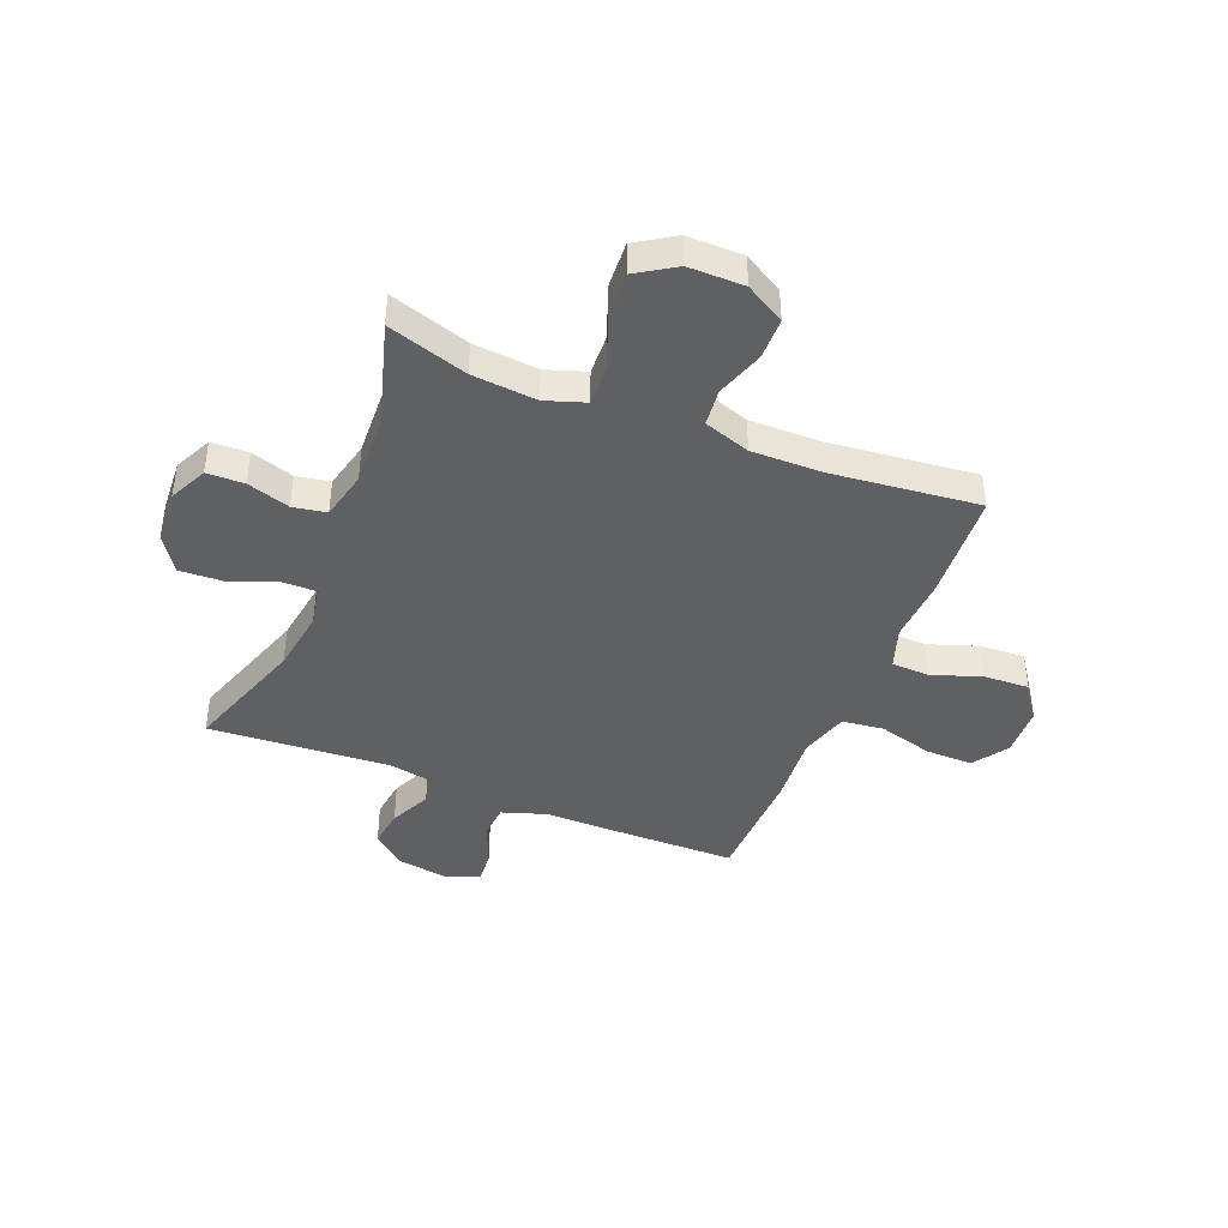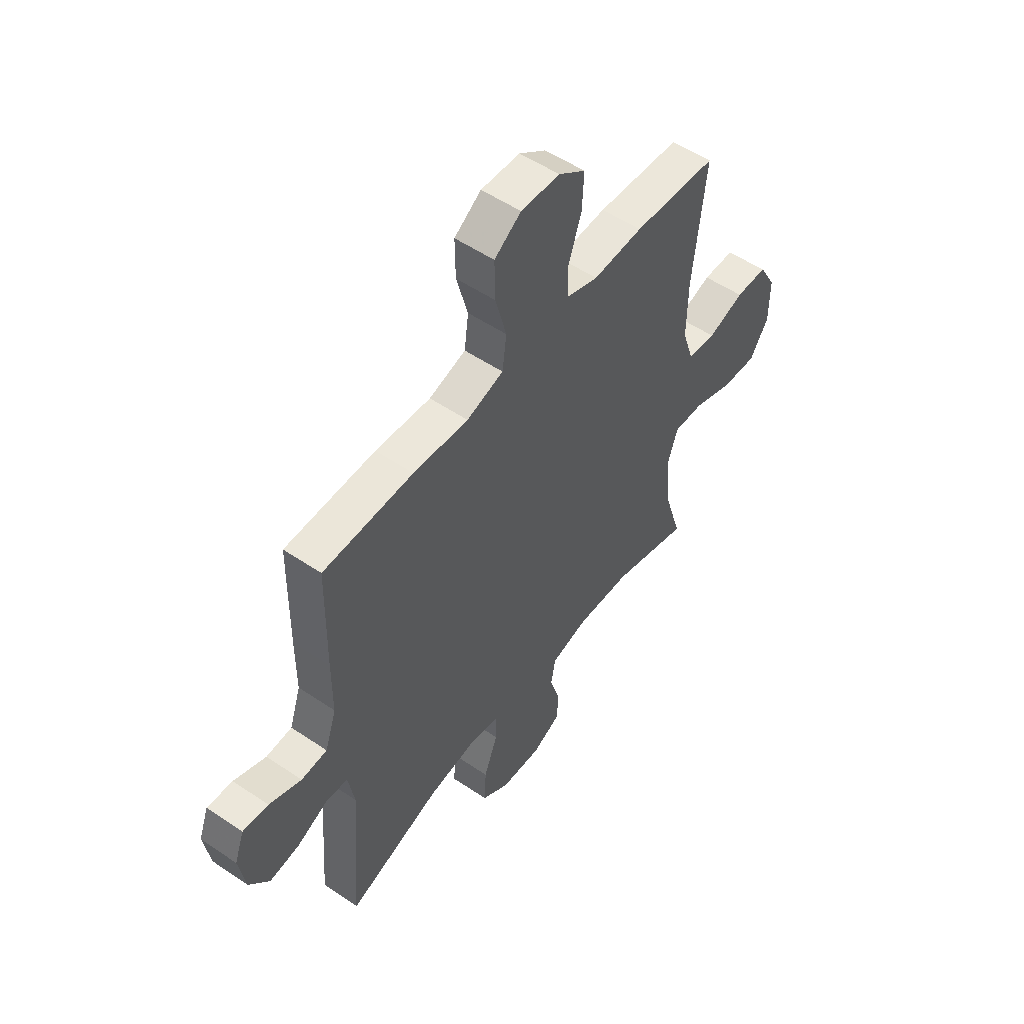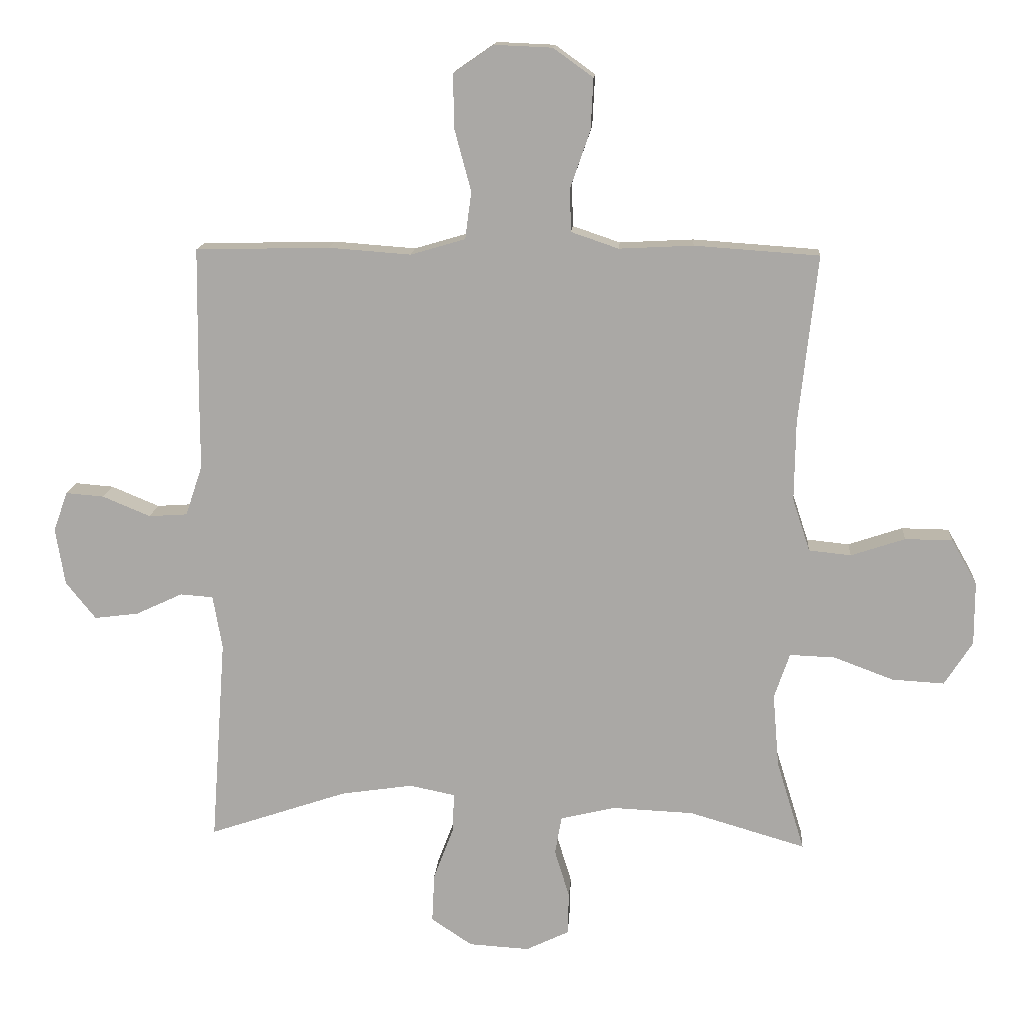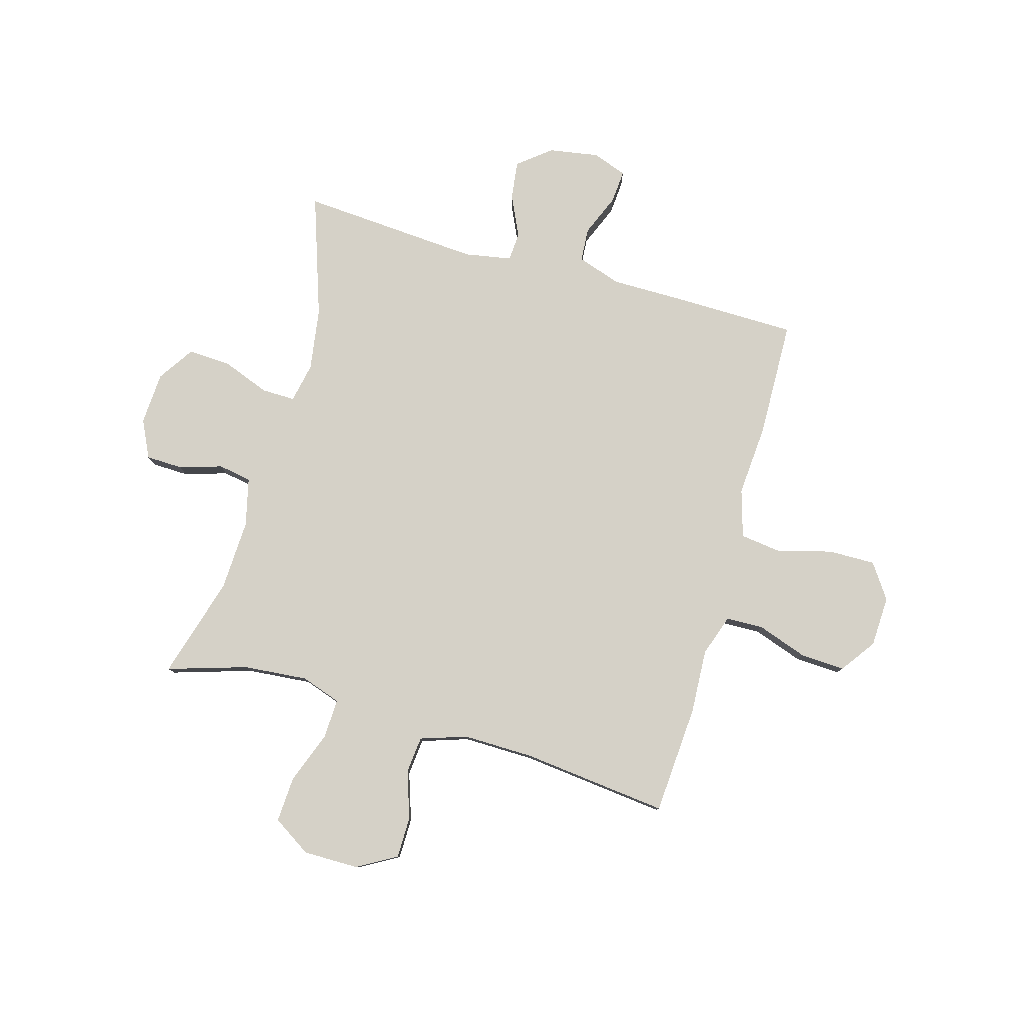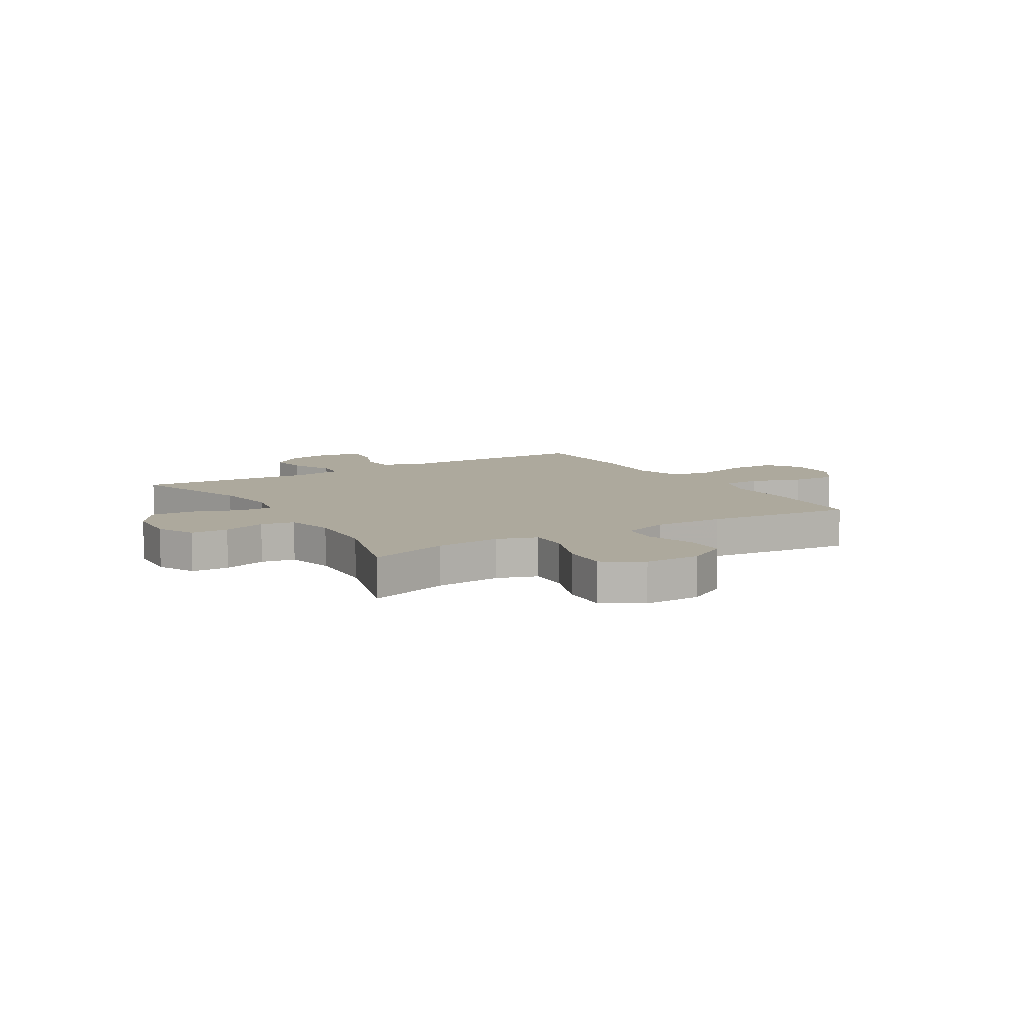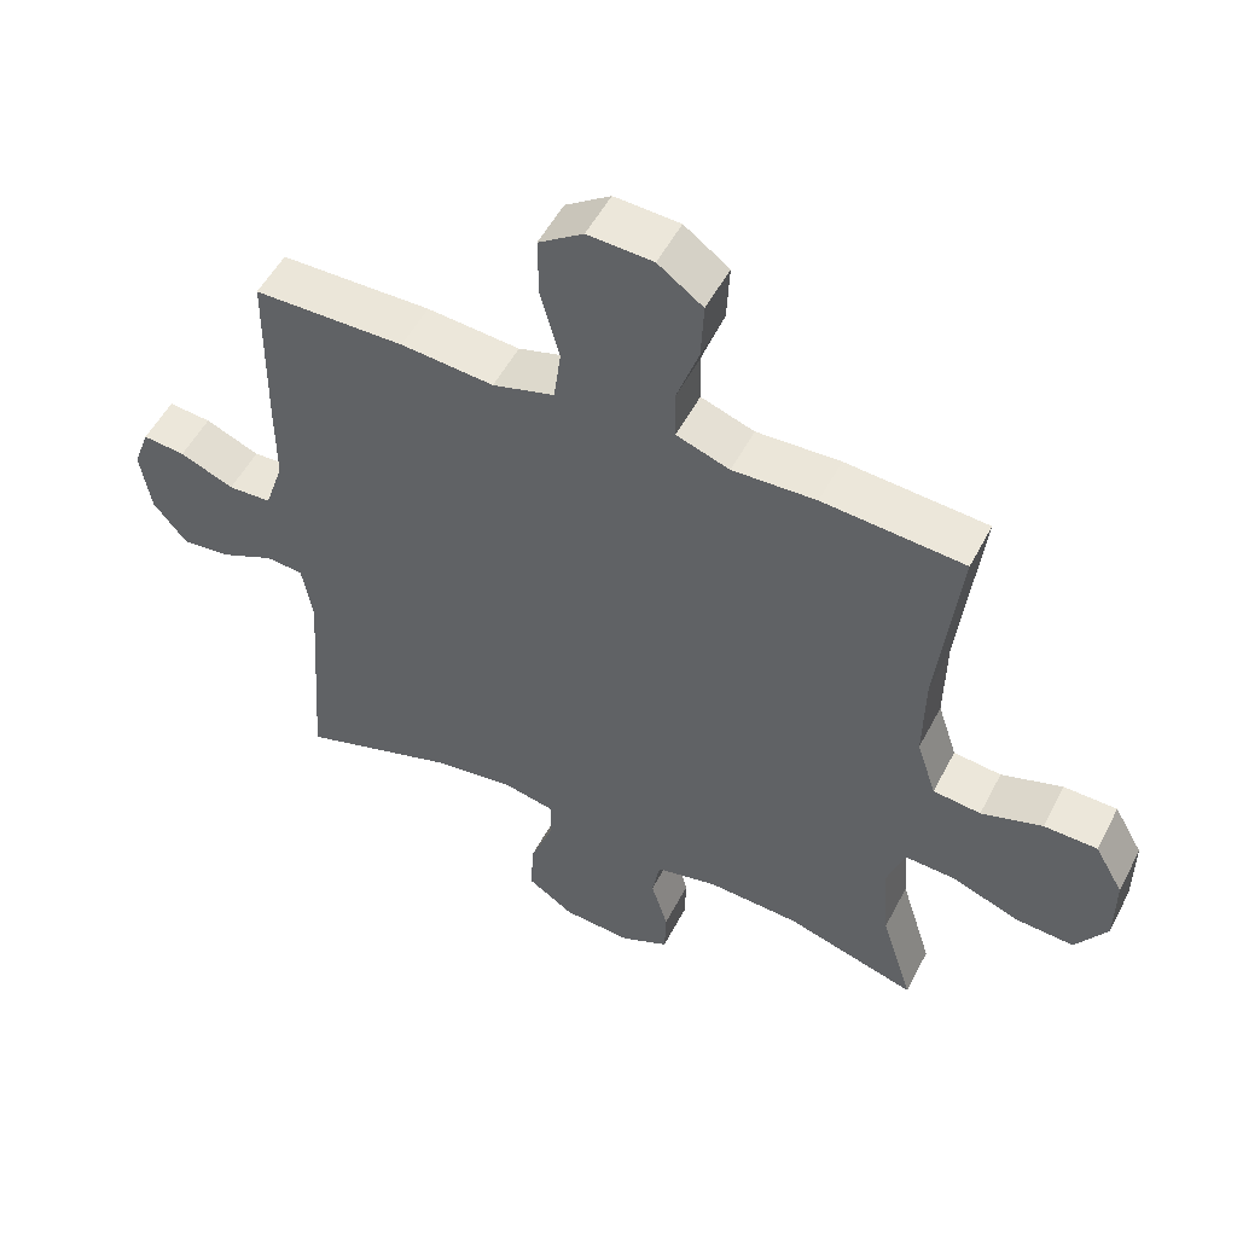
<metadata>
{"format":"obj","ext":"obj","renderer":"f3d","projection":"perspective","resolution":1024,"background":"white","views":[{"elev":-42.4,"azim":-112.1,"up":"+Y"},{"elev":53.4,"azim":125.9,"up":"+Z"},{"elev":14.2,"azim":-176.1,"up":"+Z"},{"elev":79.7,"azim":-74.2,"up":"+Y"},{"elev":8.9,"azim":-121.3,"up":"+Y"},{"elev":52.6,"azim":-153.0,"up":"+Z"}]}
</metadata>
<code>
v -0.5 0.07 -0.5
v -0.455 0.07 -0.354
v -0.445 0.07 -0.236
v -0.47 0.07 -0.163
v -0.543 0.07 -0.166
v -0.639 0.07 -0.202
v -0.723 0.07 -0.207
v -0.768 0.07 -0.137
v -0.768 0.07 -0.035
v -0.727 0.07 0.037
v -0.651 0.07 0.038
v -0.564 0.07 0.009
v -0.496 0.07 0.016
v -0.468 0.07 0.101
v -0.47 0.07 0.23
v -0.5 0.07 0.5
v -0.299 0.07 0.514
v -0.18 0.07 0.508
v -0.104 0.07 0.534
v -0.102 0.07 0.603
v -0.134 0.07 0.695
v -0.138 0.07 0.777
v -0.074 0.07 0.823
v 0.019 0.07 0.827
v 0.083 0.07 0.783
v 0.082 0.07 0.697
v 0.055 0.07 0.597
v 0.065 0.07 0.521
v 0.153 0.07 0.495
v 0.285 0.07 0.505
v 0.5 0.07 0.5
v 0.503 0.07 0.265
v 0.503 0.07 0.14
v 0.53 0.07 0.059
v 0.592 0.07 0.055
v 0.669 0.07 0.087
v 0.73 0.07 0.092
v 0.753 0.07 0.029
v 0.738 0.07 -0.063
v 0.69 0.07 -0.123
v 0.619 0.07 -0.114
v 0.544 0.07 -0.079
v 0.491 0.07 -0.083
v 0.476 0.07 -0.169
v 0.5 0.07 -0.5
v 0.277 0.07 -0.425
v 0.162 0.07 -0.408
v 0.089 0.07 -0.423
v 0.09 0.07 -0.484
v 0.123 0.07 -0.571
v 0.127 0.07 -0.65
v 0.061 0.07 -0.694
v -0.036 0.07 -0.7
v -0.105 0.07 -0.667
v -0.107 0.07 -0.599
v -0.083 0.07 -0.521
v -0.094 0.07 -0.46
v -0.182 0.07 -0.439
v -0.313 0.07 -0.445
v -0.5 0 -0.5
v -0.455 0 -0.354
v -0.445 0 -0.236
v -0.47 0 -0.163
v -0.543 0 -0.166
v -0.639 0 -0.202
v -0.723 0 -0.207
v -0.768 0 -0.137
v -0.768 0 -0.035
v -0.727 0 0.037
v -0.651 0 0.038
v -0.564 0 0.009
v -0.496 0 0.016
v -0.468 0 0.101
v -0.47 0 0.23
v -0.5 0 0.5
v -0.299 0 0.514
v -0.18 0 0.508
v -0.104 0 0.534
v -0.102 0 0.603
v -0.134 0 0.695
v -0.138 0 0.777
v -0.074 0 0.823
v 0.019 0 0.827
v 0.083 0 0.783
v 0.082 0 0.697
v 0.055 0 0.597
v 0.065 0 0.521
v 0.153 0 0.495
v 0.285 0 0.505
v 0.5 0 0.5
v 0.503 0 0.265
v 0.503 0 0.14
v 0.53 0 0.059
v 0.592 0 0.055
v 0.669 0 0.087
v 0.73 0 0.092
v 0.753 0 0.029
v 0.738 0 -0.063
v 0.69 0 -0.123
v 0.619 0 -0.114
v 0.544 0 -0.079
v 0.491 0 -0.083
v 0.476 0 -0.169
v 0.5 0 -0.5
v 0.277 0 -0.425
v 0.162 0 -0.408
v 0.089 0 -0.423
v 0.09 0 -0.484
v 0.123 0 -0.571
v 0.127 0 -0.65
v 0.061 0 -0.694
v -0.036 0 -0.7
v -0.105 0 -0.667
v -0.107 0 -0.599
v -0.083 0 -0.521
v -0.094 0 -0.46
v -0.182 0 -0.439
v -0.313 0 -0.445
f 54 55 56
f 53 54 56
f 52 53 56
f 51 52 56
f 50 51 56
f 49 50 56
f 48 49 56 57
f 47 48 57 58
f 44 45 46
f 43 44 46 47
f 40 41 42
f 39 40 42
f 38 39 42
f 37 38 42
f 36 37 42
f 35 36 42
f 34 35 42 43
f 47 58 59
f 43 47 59
f 34 43 59
f 33 34 59
f 59 1 2
f 33 59 2
f 32 33 2
f 31 32 2
f 30 31 2
f 29 30 2
f 25 26 27
f 24 25 27
f 23 24 27
f 22 23 27
f 21 22 27
f 20 21 27
f 15 16 17 18
f 14 15 18 19
f 13 14 19
f 10 11 12
f 9 10 12
f 8 9 12
f 7 8 12
f 6 7 12
f 5 6 12
f 4 5 12 13
f 3 4 13 19
f 2 3 19
f 29 2 19
f 28 29 19
f 19 20 27 28
f 115 114 113
f 115 113 112
f 115 112 111
f 115 111 110
f 115 110 109
f 115 109 108
f 116 115 108 107
f 117 116 107 106
f 105 104 103
f 106 105 103 102
f 101 100 99
f 101 99 98
f 101 98 97
f 101 97 96
f 101 96 95
f 101 95 94
f 102 101 94 93
f 118 117 106
f 118 106 102
f 118 102 93
f 118 93 92
f 61 60 118
f 61 118 92
f 61 92 91
f 61 91 90
f 61 90 89
f 61 89 88
f 86 85 84
f 86 84 83
f 86 83 82
f 86 82 81
f 86 81 80
f 86 80 79
f 77 76 75 74
f 78 77 74 73
f 78 73 72
f 71 70 69
f 71 69 68
f 71 68 67
f 71 67 66
f 71 66 65
f 71 65 64
f 72 71 64 63
f 78 72 63 62
f 78 62 61
f 78 61 88
f 78 88 87
f 87 86 79 78
f 1 60 61 2
f 2 61 62 3
f 3 62 63 4
f 4 63 64 5
f 5 64 65 6
f 6 65 66 7
f 7 66 67 8
f 8 67 68 9
f 9 68 69 10
f 10 69 70 11
f 11 70 71 12
f 12 71 72 13
f 13 72 73 14
f 14 73 74 15
f 15 74 75 16
f 16 75 76 17
f 17 76 77 18
f 18 77 78 19
f 19 78 79 20
f 20 79 80 21
f 21 80 81 22
f 22 81 82 23
f 23 82 83 24
f 24 83 84 25
f 25 84 85 26
f 26 85 86 27
f 27 86 87 28
f 28 87 88 29
f 29 88 89 30
f 30 89 90 31
f 31 90 91 32
f 32 91 92 33
f 33 92 93 34
f 34 93 94 35
f 35 94 95 36
f 36 95 96 37
f 37 96 97 38
f 38 97 98 39
f 39 98 99 40
f 40 99 100 41
f 41 100 101 42
f 42 101 102 43
f 43 102 103 44
f 44 103 104 45
f 45 104 105 46
f 46 105 106 47
f 47 106 107 48
f 48 107 108 49
f 49 108 109 50
f 50 109 110 51
f 51 110 111 52
f 52 111 112 53
f 53 112 113 54
f 54 113 114 55
f 55 114 115 56
f 56 115 116 57
f 57 116 117 58
f 58 117 118 59
f 59 118 60 1

</code>
